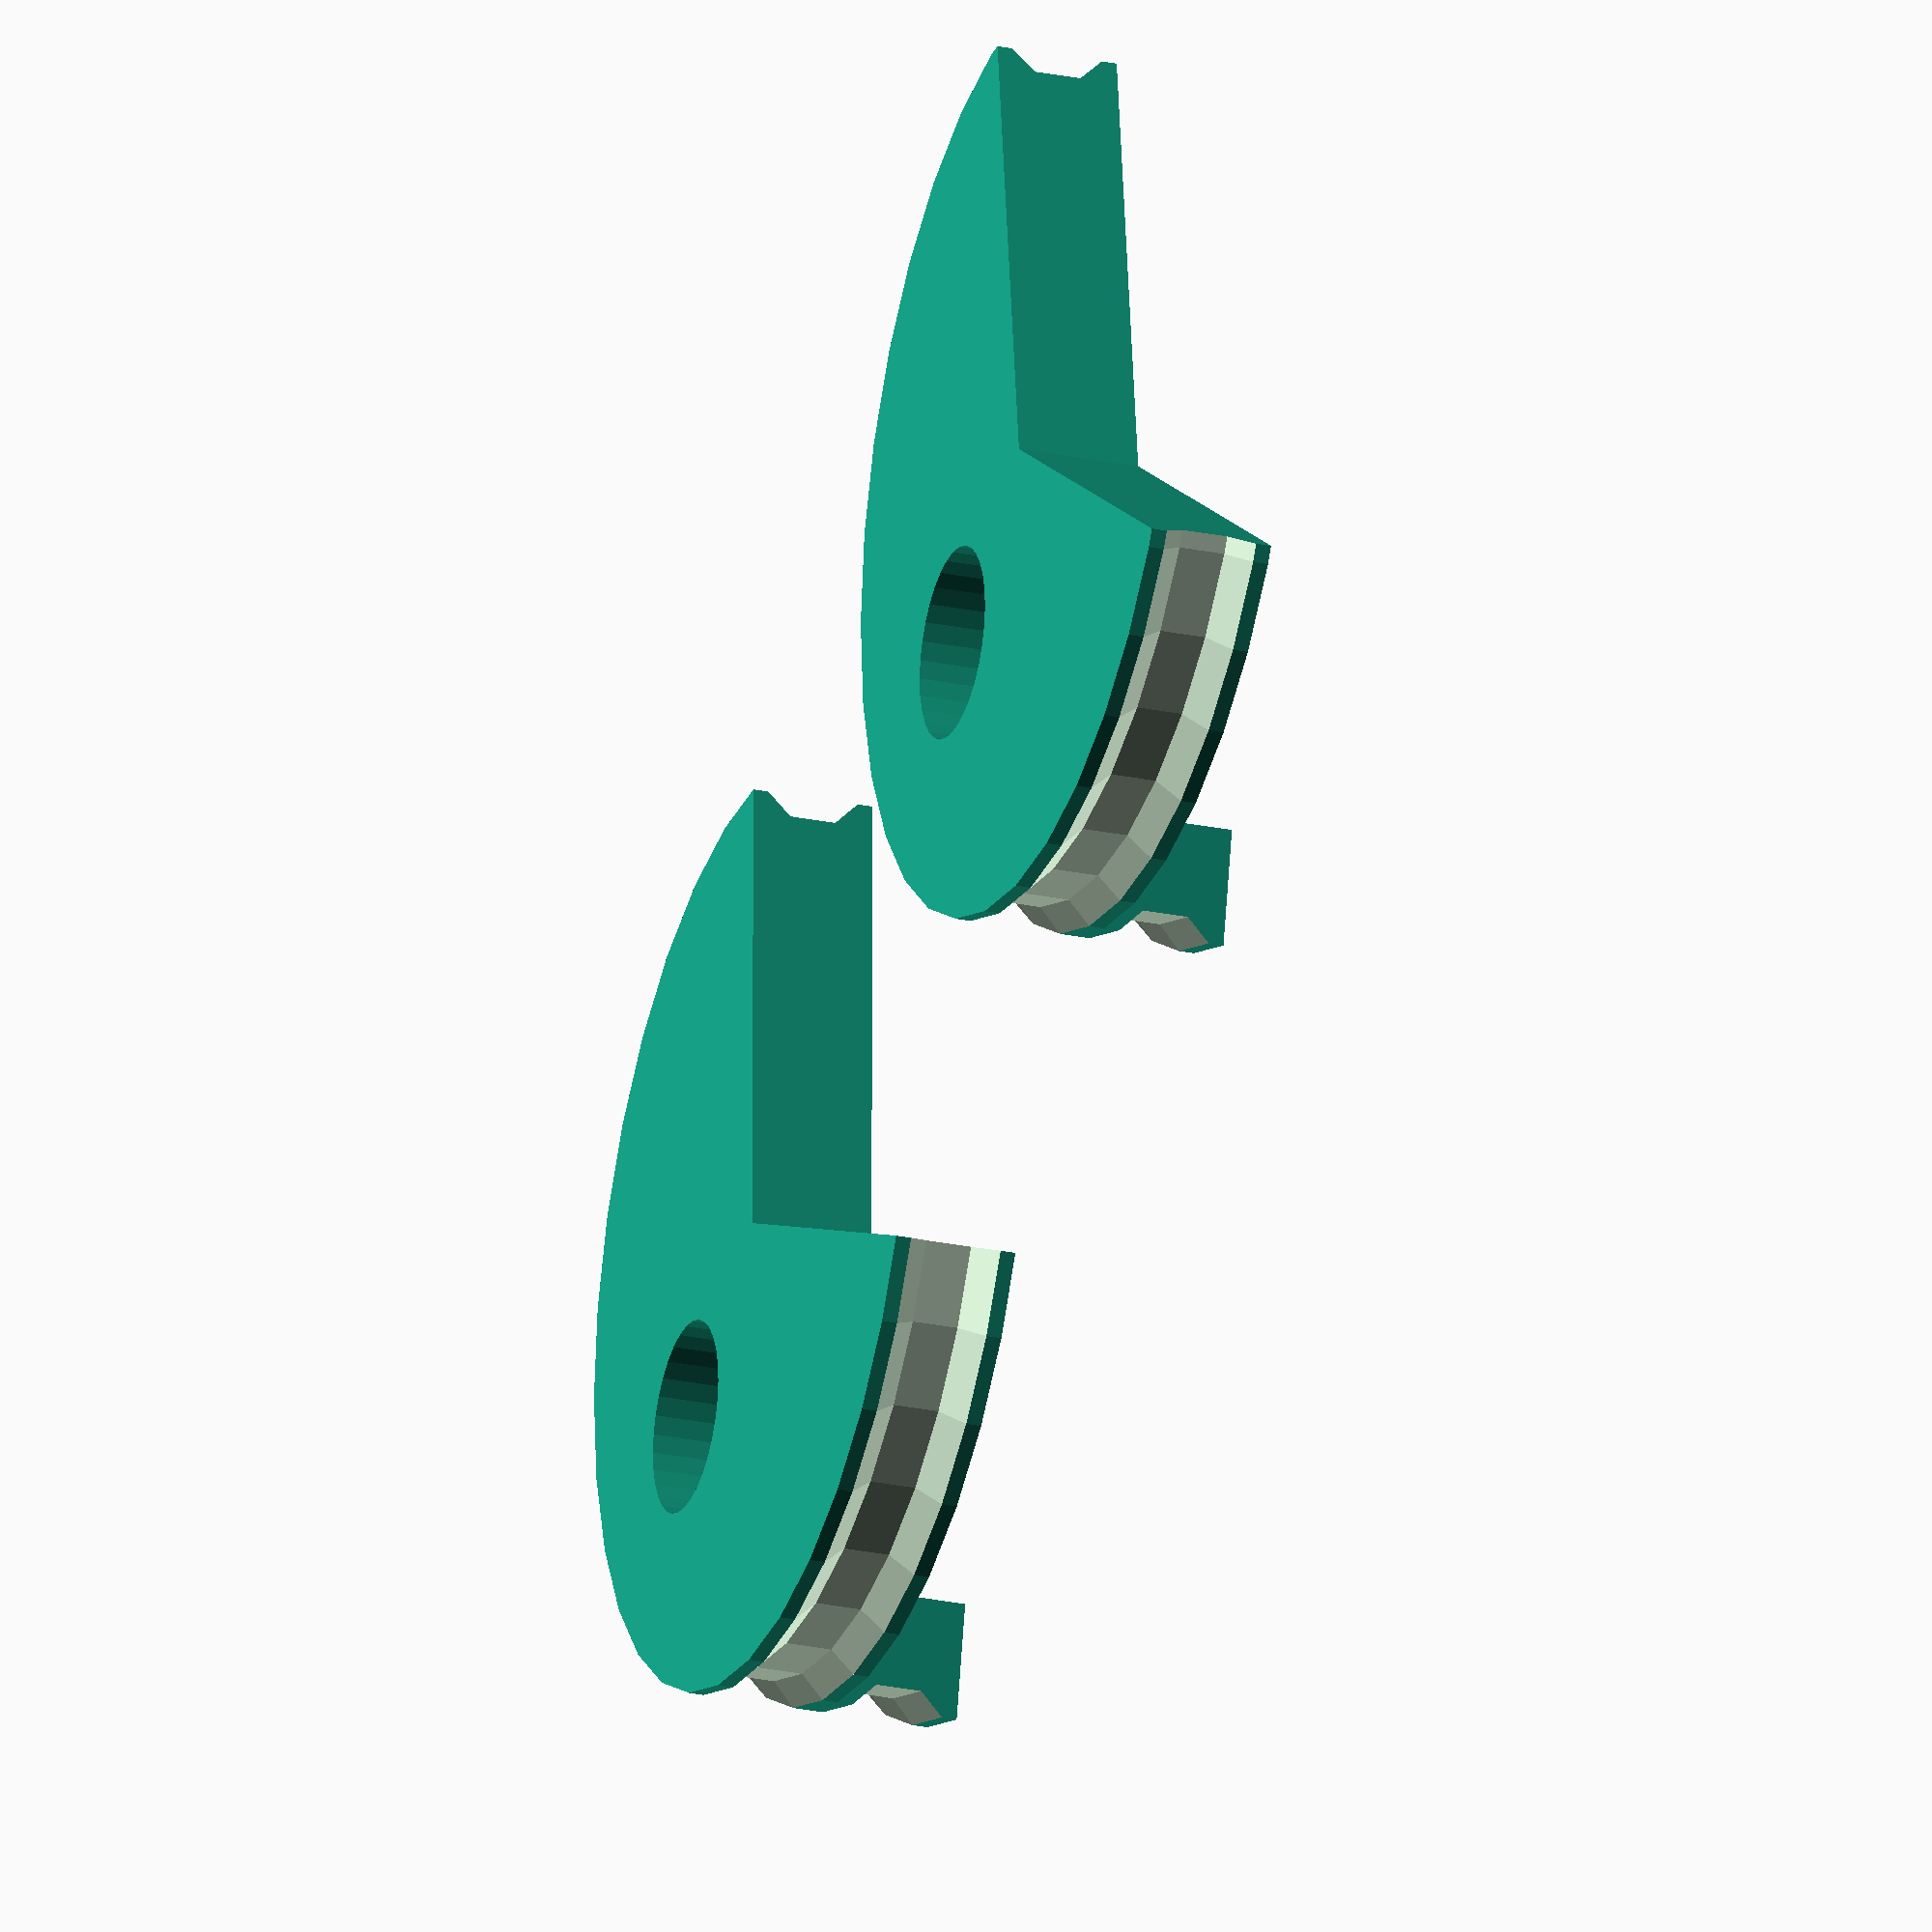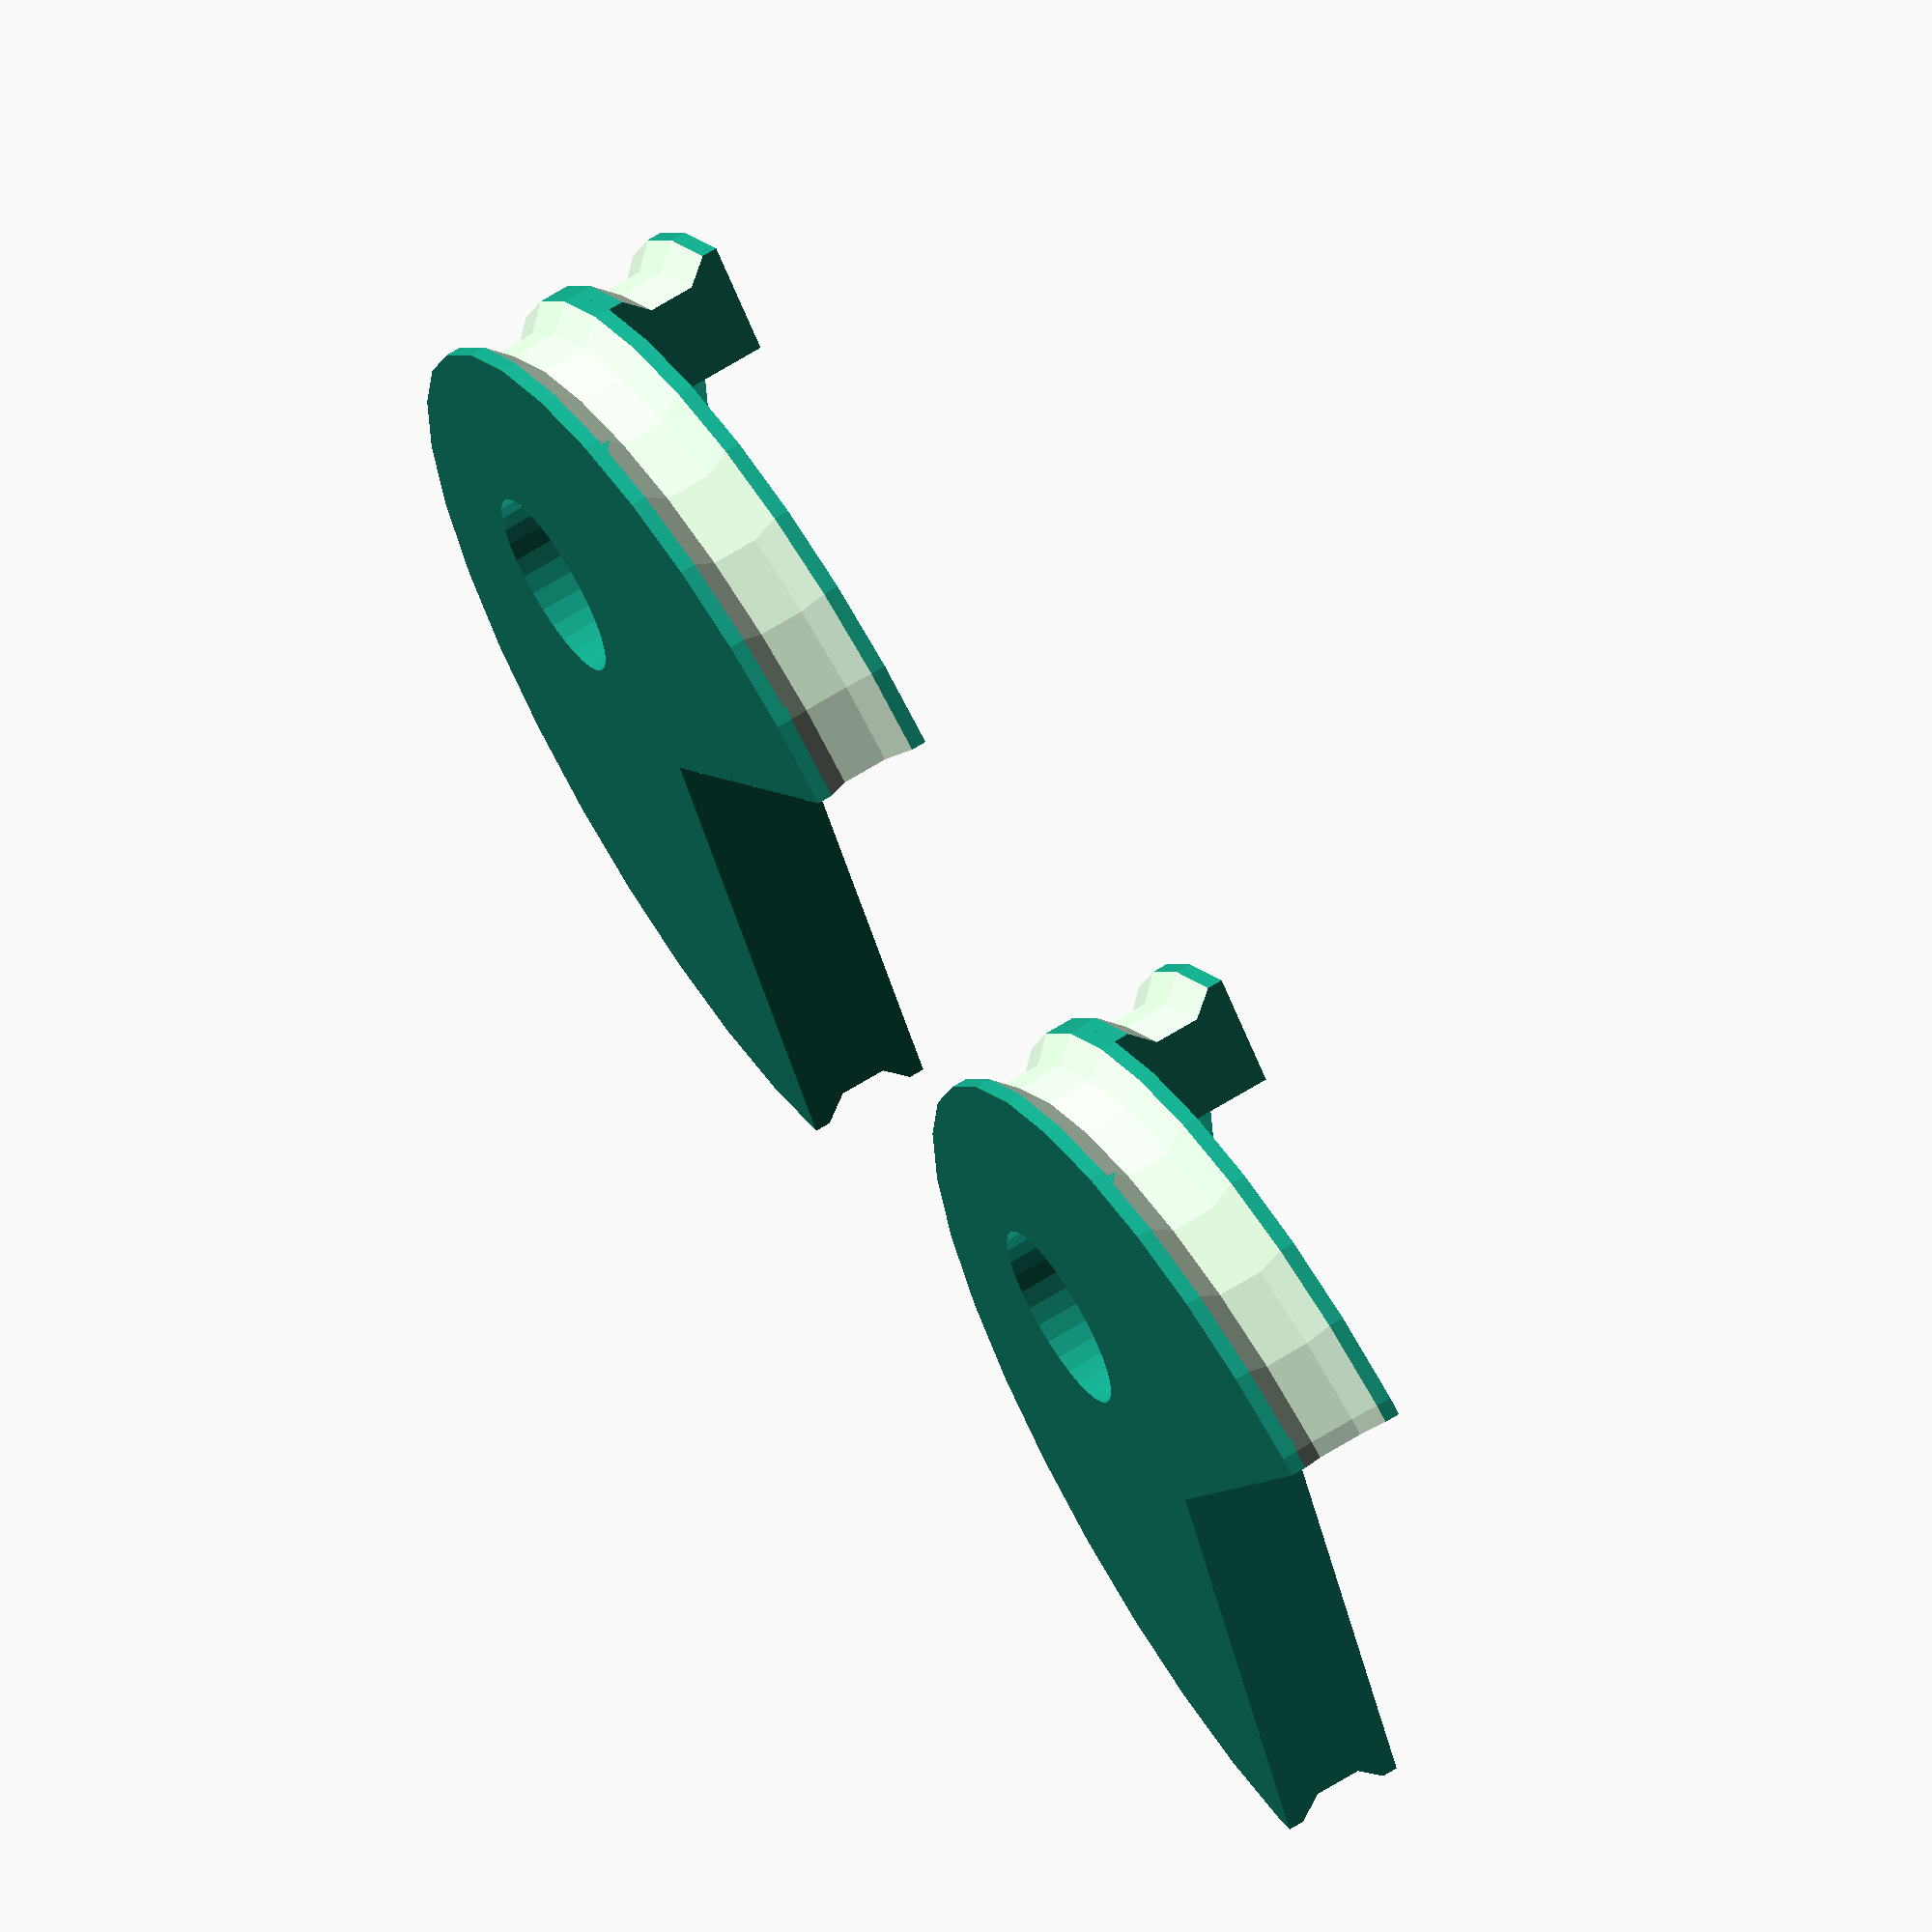
<openscad>
// quadrilateral holder -- pair can be joined by rubber band etc

$fn = 32;

THETA_1 = 114;
THETA_2 = 130.5;
BASE_THICK = 4;
BASE_R = 15;
BAND_THICK = BASE_THICK * 0.75;
BAND_GROOVE = 0.75; // mm

module pacman(theta, outer_only=false)
difference() {
    linear_extrude(BASE_THICK)
    difference() {
        circle(r=BASE_R)
            ;
        polygon([
            [0, 0],
            [cos(theta/2), -sin(theta/2)] * BASE_R * 10,
            [BASE_R * 100, 0],
            [cos(theta/2), sin(theta/2)] * BASE_R * 10
        ])
            ;
        translate([-BASE_R * 0.5, 0])
        circle(d=6.2)
            ;
        if (outer_only)
        circle(r=BASE_R * 0.75)
            ;
    }
        ;
    translate([0, 0, (BASE_THICK - BAND_THICK) / 2])
    rotate_extrude()
    translate([BASE_R - BAND_GROOVE, 0])
    hull () {
        translate([0, BAND_GROOVE])
        square([BAND_GROOVE + 1, BAND_THICK - BAND_GROOVE * 2])
            ;
        translate([BAND_GROOVE, 0])
        square([BAND_GROOVE, BAND_THICK])
            ;
    }
}


module pacman_with_top(theta) {
    pacman(theta)
        ;
    translate([0, 0, BASE_THICK])
    pacman(270, outer_only=true)
        ;
}


PREVIEW = false;  // otherwise print

pacman_with_top(THETA_1)
    ;

if(PREVIEW)
color("red")
translate([BASE_R * 0.3, 0, 2 * BASE_THICK])
rotate([180, 0, 180])
pacman_with_top(THETA_2)
    ;

if(!PREVIEW)
translate([BASE_R * 2, -00, 0])
pacman_with_top(THETA_2)
    ;

</openscad>
<views>
elev=204.1 azim=32.6 roll=289.5 proj=o view=solid
elev=294.6 azim=179.7 roll=237.8 proj=o view=solid
</views>
